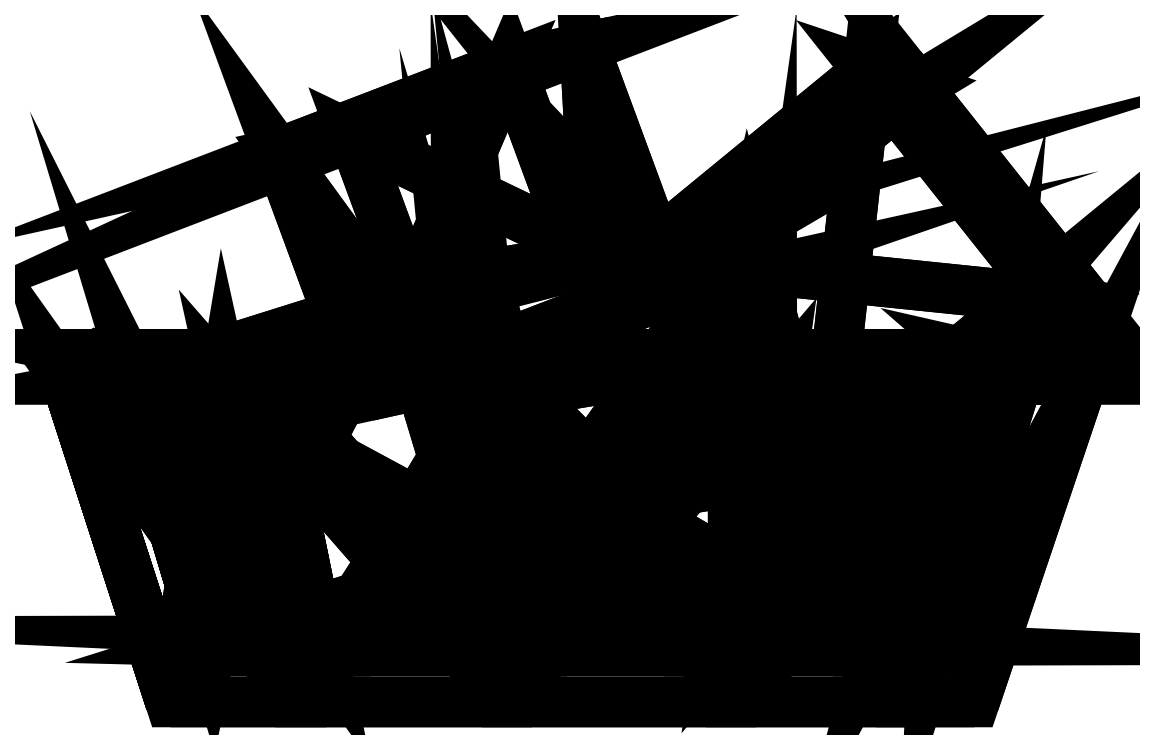
<metadata>
{"format":"dxf","ext":"dxf","renderer":"ezdxf+matplotlib","layout":"modelspace","background":"white","min_lineweight":24,"dpi":150}
</metadata>
<code>
0
SECTION
2
ENTITIES
0
POLYLINE
8
sugarCup
66
   1
10
0
20
0
30
0
70
   64
71
   60
72
   106
0
VERTEX
8
sugarCup
10
36.55
20
0.6113
30
0
70
   192
0
VERTEX
8
sugarCup
10
46.22
20
29.33
30
0
70
   192
0
VERTEX
8
sugarCup
10
43.14
20
31.59
30
0
70
   192
0
VERTEX
8
sugarCup
10
40.47
20
29.54
30
0
70
   192
0
VERTEX
8
sugarCup
10
32.85
20
5.134
30
0
70
   192
0
VERTEX
8
sugarCup
10
30.75
20
0.6113
30
-19.76
70
   192
0
VERTEX
8
sugarCup
10
38.89
20
29.33
30
-24.99
70
   192
0
VERTEX
8
sugarCup
10
36.29
20
31.59
30
-23.32
70
   192
0
VERTEX
8
sugarCup
10
34.04
20
29.54
30
-21.88
70
   192
0
VERTEX
8
sugarCup
10
27.63
20
5.134
30
-17.76
70
   192
0
VERTEX
8
sugarCup
10
15.18
20
0.6113
30
-33.25
70
   192
0
VERTEX
8
sugarCup
10
19.2
20
29.33
30
-42.05
70
   192
0
VERTEX
8
sugarCup
10
17.92
20
31.59
30
-39.24
70
   192
0
VERTEX
8
sugarCup
10
16.81
20
29.54
30
-36.81
70
   192
0
VERTEX
8
sugarCup
10
13.65
20
5.134
30
-29.88
70
   192
0
VERTEX
8
sugarCup
10
-5.201
20
0.6113
30
-36.18
70
   192
0
VERTEX
8
sugarCup
10
-6.578
20
29.33
30
-45.75
70
   192
0
VERTEX
8
sugarCup
10
-6.139
20
31.59
30
-42.7
70
   192
0
VERTEX
8
sugarCup
10
-5.759
20
29.54
30
-40.06
70
   192
0
VERTEX
8
sugarCup
10
-4.675
20
5.134
30
-32.51
70
   192
0
VERTEX
8
sugarCup
10
-23.93
20
0.6113
30
-27.62
70
   192
0
VERTEX
8
sugarCup
10
-30.27
20
29.33
30
-34.93
70
   192
0
VERTEX
8
sugarCup
10
-28.25
20
31.59
30
-32.6
70
   192
0
VERTEX
8
sugarCup
10
-26.5
20
29.54
30
-30.58
70
   192
0
VERTEX
8
sugarCup
10
-21.51
20
5.134
30
-24.82
70
   192
0
VERTEX
8
sugarCup
10
-35.07
20
0.6113
30
-10.3
70
   192
0
VERTEX
8
sugarCup
10
-44.35
20
29.33
30
-13.02
70
   192
0
VERTEX
8
sugarCup
10
-41.39
20
31.59
30
-12.15
70
   192
0
VERTEX
8
sugarCup
10
-38.83
20
29.54
30
-11.4
70
   192
0
VERTEX
8
sugarCup
10
-31.52
20
5.134
30
-9.254
70
   192
0
VERTEX
8
sugarCup
10
-35.07
20
0.6113
30
10.3
70
   192
0
VERTEX
8
sugarCup
10
-44.35
20
29.33
30
13.02
70
   192
0
VERTEX
8
sugarCup
10
-41.39
20
31.59
30
12.15
70
   192
0
VERTEX
8
sugarCup
10
-38.83
20
29.54
30
11.4
70
   192
0
VERTEX
8
sugarCup
10
-31.52
20
5.134
30
9.254
70
   192
0
VERTEX
8
sugarCup
10
-23.93
20
0.6113
30
27.62
70
   192
0
VERTEX
8
sugarCup
10
-30.27
20
29.33
30
34.93
70
   192
0
VERTEX
8
sugarCup
10
-28.25
20
31.59
30
32.6
70
   192
0
VERTEX
8
sugarCup
10
-26.5
20
29.54
30
30.58
70
   192
0
VERTEX
8
sugarCup
10
-21.51
20
5.134
30
24.82
70
   192
0
VERTEX
8
sugarCup
10
-5.201
20
0.6113
30
36.18
70
   192
0
VERTEX
8
sugarCup
10
-6.578
20
29.33
30
45.75
70
   192
0
VERTEX
8
sugarCup
10
-6.139
20
31.59
30
42.7
70
   192
0
VERTEX
8
sugarCup
10
-5.759
20
29.54
30
40.06
70
   192
0
VERTEX
8
sugarCup
10
-4.675
20
5.134
30
32.51
70
   192
0
VERTEX
8
sugarCup
10
15.18
20
0.6113
30
33.25
70
   192
0
VERTEX
8
sugarCup
10
19.2
20
29.33
30
42.05
70
   192
0
VERTEX
8
sugarCup
10
17.92
20
31.59
30
39.24
70
   192
0
VERTEX
8
sugarCup
10
16.81
20
29.54
30
36.81
70
   192
0
VERTEX
8
sugarCup
10
13.65
20
5.134
30
29.88
70
   192
0
VERTEX
8
sugarCup
10
30.75
20
0.6113
30
19.76
70
   192
0
VERTEX
8
sugarCup
10
38.89
20
29.33
30
24.99
70
   192
0
VERTEX
8
sugarCup
10
36.29
20
31.59
30
23.32
70
   192
0
VERTEX
8
sugarCup
10
34.04
20
29.54
30
21.88
70
   192
0
VERTEX
8
sugarCup
10
27.63
20
5.134
30
17.76
70
   192
0
VERTEX
8
sugarCup
10
0
20
0
30
0
70
   192
0
VERTEX
8
sugarCup
10
0
20
0
30
0
70
   192
0
VERTEX
8
sugarCup
10
0
20
0
30
0
70
   192
0
VERTEX
8
sugarCup
10
0
20
0
30
0
70
   192
0
VERTEX
8
sugarCup
10
0
20
0
30
0
70
   192
0
VERTEX
8
sugarCup
10
0
20
0
30
0
70
   128
71
   1
72
   2
73
   7
0
VERTEX
8
sugarCup
10
0
20
0
30
0
70
   128
71
   2
72
   3
73
   8
0
VERTEX
8
sugarCup
10
0
20
0
30
0
70
   128
71
   3
72
   4
73
   9
0
VERTEX
8
sugarCup
10
0
20
0
30
0
70
   128
71
   4
72
   5
73
   10
0
VERTEX
8
sugarCup
10
0
20
0
30
0
70
   128
71
   6
72
   7
73
   12
0
VERTEX
8
sugarCup
10
0
20
0
30
0
70
   128
71
   7
72
   8
73
   13
0
VERTEX
8
sugarCup
10
0
20
0
30
0
70
   128
71
   8
72
   9
73
   14
0
VERTEX
8
sugarCup
10
0
20
0
30
0
70
   128
71
   9
72
   10
73
   15
0
VERTEX
8
sugarCup
10
0
20
0
30
0
70
   128
71
   11
72
   12
73
   17
0
VERTEX
8
sugarCup
10
0
20
0
30
0
70
   128
71
   12
72
   13
73
   18
0
VERTEX
8
sugarCup
10
0
20
0
30
0
70
   128
71
   13
72
   14
73
   19
0
VERTEX
8
sugarCup
10
0
20
0
30
0
70
   128
71
   14
72
   15
73
   20
0
VERTEX
8
sugarCup
10
0
20
0
30
0
70
   128
71
   16
72
   17
73
   22
0
VERTEX
8
sugarCup
10
0
20
0
30
0
70
   128
71
   17
72
   18
73
   23
0
VERTEX
8
sugarCup
10
0
20
0
30
0
70
   128
71
   18
72
   19
73
   24
0
VERTEX
8
sugarCup
10
0
20
0
30
0
70
   128
71
   19
72
   20
73
   25
0
VERTEX
8
sugarCup
10
0
20
0
30
0
70
   128
71
   21
72
   22
73
   27
0
VERTEX
8
sugarCup
10
0
20
0
30
0
70
   128
71
   22
72
   23
73
   28
0
VERTEX
8
sugarCup
10
0
20
0
30
0
70
   128
71
   23
72
   24
73
   29
0
VERTEX
8
sugarCup
10
0
20
0
30
0
70
   128
71
   24
72
   25
73
   30
0
VERTEX
8
sugarCup
10
0
20
0
30
0
70
   128
71
   26
72
   27
73
   32
0
VERTEX
8
sugarCup
10
0
20
0
30
0
70
   128
71
   27
72
   28
73
   33
0
VERTEX
8
sugarCup
10
0
20
0
30
0
70
   128
71
   28
72
   29
73
   34
0
VERTEX
8
sugarCup
10
0
20
0
30
0
70
   128
71
   29
72
   30
73
   35
0
VERTEX
8
sugarCup
10
0
20
0
30
0
70
   128
71
   31
72
   32
73
   37
0
VERTEX
8
sugarCup
10
0
20
0
30
0
70
   128
71
   32
72
   33
73
   38
0
VERTEX
8
sugarCup
10
0
20
0
30
0
70
   128
71
   33
72
   34
73
   39
0
VERTEX
8
sugarCup
10
0
20
0
30
0
70
   128
71
   34
72
   35
73
   40
0
VERTEX
8
sugarCup
10
0
20
0
30
0
70
   128
71
   36
72
   37
73
   42
0
VERTEX
8
sugarCup
10
0
20
0
30
0
70
   128
71
   37
72
   38
73
   43
0
VERTEX
8
sugarCup
10
0
20
0
30
0
70
   128
71
   38
72
   39
73
   44
0
VERTEX
8
sugarCup
10
0
20
0
30
0
70
   128
71
   39
72
   40
73
   45
0
VERTEX
8
sugarCup
10
0
20
0
30
0
70
   128
71
   41
72
   42
73
   47
0
VERTEX
8
sugarCup
10
0
20
0
30
0
70
   128
71
   42
72
   43
73
   48
0
VERTEX
8
sugarCup
10
0
20
0
30
0
70
   128
71
   43
72
   44
73
   49
0
VERTEX
8
sugarCup
10
0
20
0
30
0
70
   128
71
   44
72
   45
73
   50
0
VERTEX
8
sugarCup
10
0
20
0
30
0
70
   128
71
   46
72
   47
73
   52
0
VERTEX
8
sugarCup
10
0
20
0
30
0
70
   128
71
   47
72
   48
73
   53
0
VERTEX
8
sugarCup
10
0
20
0
30
0
70
   128
71
   48
72
   49
73
   54
0
VERTEX
8
sugarCup
10
0
20
0
30
0
70
   128
71
   49
72
   50
73
   55
0
VERTEX
8
sugarCup
10
0
20
0
30
0
70
   128
71
   51
72
   52
73
   2
0
VERTEX
8
sugarCup
10
0
20
0
30
0
70
   128
71
   52
72
   53
73
   3
0
VERTEX
8
sugarCup
10
0
20
0
30
0
70
   128
71
   53
72
   54
73
   4
0
VERTEX
8
sugarCup
10
0
20
0
30
0
70
   128
71
   54
72
   55
73
   5
0
VERTEX
8
sugarCup
10
0
20
0
30
0
70
   128
71
   15
72
   10
73
   45
0
VERTEX
8
sugarCup
10
0
20
0
30
0
70
   128
71
   15
72
   25
73
   20
0
VERTEX
8
sugarCup
10
0
20
0
30
0
70
   128
71
   45
72
   10
73
   5
0
VERTEX
8
sugarCup
10
0
20
0
30
0
70
   128
71
   55
72
   50
73
   45
0
VERTEX
8
sugarCup
10
0
20
0
30
0
70
   128
71
   45
72
   40
73
   35
0
VERTEX
8
sugarCup
10
0
20
0
30
0
70
   128
71
   35
72
   30
73
   25
0
VERTEX
8
sugarCup
10
0
20
0
30
0
70
   128
71
   1
72
   6
73
   11
0
VERTEX
8
sugarCup
10
0
20
0
30
0
70
   128
71
   36
72
   1
73
   11
0
VERTEX
8
sugarCup
10
0
20
0
30
0
70
   128
71
   51
72
   1
73
   36
0
VERTEX
8
sugarCup
10
0
20
0
30
0
70
   128
71
   11
72
   16
73
   21
0
VERTEX
8
sugarCup
10
0
20
0
30
0
70
   128
71
   36
72
   21
73
   26
0
VERTEX
8
sugarCup
10
0
20
0
30
0
70
   128
71
   36
72
   41
73
   46
0
VERTEX
8
sugarCup
10
0
20
0
30
0
70
   128
71
   1
72
   7
73
   6
0
VERTEX
8
sugarCup
10
0
20
0
30
0
70
   128
71
   2
72
   8
73
   7
0
VERTEX
8
sugarCup
10
0
20
0
30
0
70
   128
71
   3
72
   9
73
   8
0
VERTEX
8
sugarCup
10
0
20
0
30
0
70
   128
71
   4
72
   10
73
   9
0
VERTEX
8
sugarCup
10
0
20
0
30
0
70
   128
71
   6
72
   12
73
   11
0
VERTEX
8
sugarCup
10
0
20
0
30
0
70
   128
71
   7
72
   13
73
   12
0
VERTEX
8
sugarCup
10
0
20
0
30
0
70
   128
71
   8
72
   14
73
   13
0
VERTEX
8
sugarCup
10
0
20
0
30
0
70
   128
71
   9
72
   15
73
   14
0
VERTEX
8
sugarCup
10
0
20
0
30
0
70
   128
71
   11
72
   17
73
   16
0
VERTEX
8
sugarCup
10
0
20
0
30
0
70
   128
71
   12
72
   18
73
   17
0
VERTEX
8
sugarCup
10
0
20
0
30
0
70
   128
71
   13
72
   19
73
   18
0
VERTEX
8
sugarCup
10
0
20
0
30
0
70
   128
71
   14
72
   20
73
   19
0
VERTEX
8
sugarCup
10
0
20
0
30
0
70
   128
71
   16
72
   22
73
   21
0
VERTEX
8
sugarCup
10
0
20
0
30
0
70
   128
71
   17
72
   23
73
   22
0
VERTEX
8
sugarCup
10
0
20
0
30
0
70
   128
71
   18
72
   24
73
   23
0
VERTEX
8
sugarCup
10
0
20
0
30
0
70
   128
71
   19
72
   25
73
   24
0
VERTEX
8
sugarCup
10
0
20
0
30
0
70
   128
71
   21
72
   27
73
   26
0
VERTEX
8
sugarCup
10
0
20
0
30
0
70
   128
71
   22
72
   28
73
   27
0
VERTEX
8
sugarCup
10
0
20
0
30
0
70
   128
71
   23
72
   29
73
   28
0
VERTEX
8
sugarCup
10
0
20
0
30
0
70
   128
71
   24
72
   30
73
   29
0
VERTEX
8
sugarCup
10
0
20
0
30
0
70
   128
71
   26
72
   32
73
   31
0
VERTEX
8
sugarCup
10
0
20
0
30
0
70
   128
71
   27
72
   33
73
   32
0
VERTEX
8
sugarCup
10
0
20
0
30
0
70
   128
71
   28
72
   34
73
   33
0
VERTEX
8
sugarCup
10
0
20
0
30
0
70
   128
71
   29
72
   35
73
   34
0
VERTEX
8
sugarCup
10
0
20
0
30
0
70
   128
71
   31
72
   37
73
   36
0
VERTEX
8
sugarCup
10
0
20
0
30
0
70
   128
71
   32
72
   38
73
   37
0
VERTEX
8
sugarCup
10
0
20
0
30
0
70
   128
71
   33
72
   39
73
   38
0
VERTEX
8
sugarCup
10
0
20
0
30
0
70
   128
71
   34
72
   40
73
   39
0
VERTEX
8
sugarCup
10
0
20
0
30
0
70
   128
71
   36
72
   42
73
   41
0
VERTEX
8
sugarCup
10
0
20
0
30
0
70
   128
71
   37
72
   43
73
   42
0
VERTEX
8
sugarCup
10
0
20
0
30
0
70
   128
71
   38
72
   44
73
   43
0
VERTEX
8
sugarCup
10
0
20
0
30
0
70
   128
71
   39
72
   45
73
   44
0
VERTEX
8
sugarCup
10
0
20
0
30
0
70
   128
71
   41
72
   47
73
   46
0
VERTEX
8
sugarCup
10
0
20
0
30
0
70
   128
71
   42
72
   48
73
   47
0
VERTEX
8
sugarCup
10
0
20
0
30
0
70
   128
71
   43
72
   49
73
   48
0
VERTEX
8
sugarCup
10
0
20
0
30
0
70
   128
71
   44
72
   50
73
   49
0
VERTEX
8
sugarCup
10
0
20
0
30
0
70
   128
71
   46
72
   52
73
   51
0
VERTEX
8
sugarCup
10
0
20
0
30
0
70
   128
71
   47
72
   53
73
   52
0
VERTEX
8
sugarCup
10
0
20
0
30
0
70
   128
71
   48
72
   54
73
   53
0
VERTEX
8
sugarCup
10
0
20
0
30
0
70
   128
71
   49
72
   55
73
   54
0
VERTEX
8
sugarCup
10
0
20
0
30
0
70
   128
71
   51
72
   2
73
   1
0
VERTEX
8
sugarCup
10
0
20
0
30
0
70
   128
71
   52
72
   3
73
   2
0
VERTEX
8
sugarCup
10
0
20
0
30
0
70
   128
71
   53
72
   4
73
   3
0
VERTEX
8
sugarCup
10
0
20
0
30
0
70
   128
71
   54
72
   5
73
   4
0
VERTEX
8
sugarCup
10
0
20
0
30
0
70
   128
71
   15
72
   45
73
   25
0
VERTEX
8
sugarCup
10
0
20
0
30
0
70
   128
71
   45
72
   5
73
   55
0
VERTEX
8
sugarCup
10
0
20
0
30
0
70
   128
71
   45
72
   35
73
   25
0
VERTEX
8
sugarCup
10
0
20
0
30
0
70
   128
71
   36
72
   11
73
   21
0
VERTEX
8
sugarCup
10
0
20
0
30
0
70
   128
71
   51
72
   36
73
   46
0
VERTEX
8
sugarCup
10
0
20
0
30
0
70
   128
71
   36
72
   26
73
   31
0
SEQEND
0
POLYLINE
8
sugarcube
66
   1
10
0
20
0
30
0
70
   64
71
   8
72
   12
0
VERTEX
8
sugarcube
10
3.108
20
35.77
30
33.93
70
   192
0
VERTEX
8
sugarcube
10
-4.876
20
57.42
30
32.96
70
   192
0
VERTEX
8
sugarcube
10
9.805
20
37.25
30
11.87
70
   192
0
VERTEX
8
sugarcube
10
1.821
20
58.9
30
10.9
70
   192
0
VERTEX
8
sugarcube
10
-10.8
20
29.35
30
5.085
70
   192
0
VERTEX
8
sugarcube
10
-18.79
20
51
30
4.115
70
   192
0
VERTEX
8
sugarcube
10
-17.5
20
27.87
30
27.14
70
   192
0
VERTEX
8
sugarcube
10
-25.49
20
49.51
30
26.17
70
   192
0
VERTEX
8
sugarcube
10
0
20
0
30
0
70
   128
71
   1
72
   2
73
   4
0
VERTEX
8
sugarcube
10
0
20
0
30
0
70
   128
71
   3
72
   4
73
   6
0
VERTEX
8
sugarcube
10
0
20
0
30
0
70
   128
71
   5
72
   6
73
   8
0
VERTEX
8
sugarcube
10
0
20
0
30
0
70
   128
71
   7
72
   8
73
   2
0
VERTEX
8
sugarcube
10
0
20
0
30
0
70
   128
71
   2
72
   8
73
   6
0
VERTEX
8
sugarcube
10
0
20
0
30
0
70
   128
71
   7
72
   1
73
   3
0
VERTEX
8
sugarcube
10
0
20
0
30
0
70
   128
71
   1
72
   4
73
   3
0
VERTEX
8
sugarcube
10
0
20
0
30
0
70
   128
71
   3
72
   6
73
   5
0
VERTEX
8
sugarcube
10
0
20
0
30
0
70
   128
71
   5
72
   8
73
   7
0
VERTEX
8
sugarcube
10
0
20
0
30
0
70
   128
71
   7
72
   2
73
   1
0
VERTEX
8
sugarcube
10
0
20
0
30
0
70
   128
71
   2
72
   6
73
   4
0
VERTEX
8
sugarcube
10
0
20
0
30
0
70
   128
71
   7
72
   3
73
   5
0
SEQEND
0
POLYLINE
8
sugarcube_2
66
   1
10
0
20
0
30
0
70
   64
71
   8
72
   12
0
VERTEX
8
sugarcube_2
10
-31.03
20
6.008
30
7.062
70
   192
0
VERTEX
8
sugarcube_2
10
-38.1
20
29.46
30
5.532
70
   192
0
VERTEX
8
sugarcube_2
10
-8.032
20
13.23
30
11.62
70
   192
0
VERTEX
8
sugarcube_2
10
-15.09
20
36.68
30
10.09
70
   192
0
VERTEX
8
sugarcube_2
10
-3.223
20
13.11
30
-12.44
70
   192
0
VERTEX
8
sugarcube_2
10
-10.29
20
36.56
30
-13.97
70
   192
0
VERTEX
8
sugarcube_2
10
-26.23
20
5.886
30
-17
70
   192
0
VERTEX
8
sugarcube_2
10
-33.29
20
29.34
30
-18.53
70
   192
0
VERTEX
8
sugarcube_2
10
0
20
0
30
0
70
   128
71
   1
72
   2
73
   4
0
VERTEX
8
sugarcube_2
10
0
20
0
30
0
70
   128
71
   3
72
   4
73
   6
0
VERTEX
8
sugarcube_2
10
0
20
0
30
0
70
   128
71
   5
72
   6
73
   8
0
VERTEX
8
sugarcube_2
10
0
20
0
30
0
70
   128
71
   7
72
   8
73
   2
0
VERTEX
8
sugarcube_2
10
0
20
0
30
0
70
   128
71
   2
72
   8
73
   6
0
VERTEX
8
sugarcube_2
10
0
20
0
30
0
70
   128
71
   7
72
   1
73
   3
0
VERTEX
8
sugarcube_2
10
0
20
0
30
0
70
   128
71
   1
72
   4
73
   3
0
VERTEX
8
sugarcube_2
10
0
20
0
30
0
70
   128
71
   3
72
   6
73
   5
0
VERTEX
8
sugarcube_2
10
0
20
0
30
0
70
   128
71
   5
72
   8
73
   7
0
VERTEX
8
sugarcube_2
10
0
20
0
30
0
70
   128
71
   7
72
   2
73
   1
0
VERTEX
8
sugarcube_2
10
0
20
0
30
0
70
   128
71
   2
72
   6
73
   4
0
VERTEX
8
sugarcube_2
10
0
20
0
30
0
70
   128
71
   7
72
   3
73
   5
0
SEQEND
0
POLYLINE
8
sugarcube_3
66
   1
10
0
20
0
30
0
70
   64
71
   8
72
   12
0
VERTEX
8
sugarcube_3
10
-9.587
20
6.166
30
24.99
70
   192
0
VERTEX
8
sugarcube_3
10
-9.622
20
31.04
30
24.82
70
   192
0
VERTEX
8
sugarcube_3
10
15.04
20
6.225
30
28.5
70
   192
0
VERTEX
8
sugarcube_3
10
15.01
20
31.1
30
28.33
70
   192
0
VERTEX
8
sugarcube_3
10
18.55
20
6.062
30
3.872
70
   192
0
VERTEX
8
sugarcube_3
10
18.52
20
30.94
30
3.703
70
   192
0
VERTEX
8
sugarcube_3
10
-6.074
20
6.003
30
0.3588
70
   192
0
VERTEX
8
sugarcube_3
10
-6.108
20
30.88
30
0.1891
70
   192
0
VERTEX
8
sugarcube_3
10
0
20
0
30
0
70
   128
71
   1
72
   2
73
   4
0
VERTEX
8
sugarcube_3
10
0
20
0
30
0
70
   128
71
   3
72
   4
73
   6
0
VERTEX
8
sugarcube_3
10
0
20
0
30
0
70
   128
71
   5
72
   6
73
   8
0
VERTEX
8
sugarcube_3
10
0
20
0
30
0
70
   128
71
   7
72
   8
73
   2
0
VERTEX
8
sugarcube_3
10
0
20
0
30
0
70
   128
71
   2
72
   8
73
   6
0
VERTEX
8
sugarcube_3
10
0
20
0
30
0
70
   128
71
   7
72
   1
73
   3
0
VERTEX
8
sugarcube_3
10
0
20
0
30
0
70
   128
71
   1
72
   4
73
   3
0
VERTEX
8
sugarcube_3
10
0
20
0
30
0
70
   128
71
   3
72
   6
73
   5
0
VERTEX
8
sugarcube_3
10
0
20
0
30
0
70
   128
71
   5
72
   8
73
   7
0
VERTEX
8
sugarcube_3
10
0
20
0
30
0
70
   128
71
   7
72
   2
73
   1
0
VERTEX
8
sugarcube_3
10
0
20
0
30
0
70
   128
71
   2
72
   6
73
   4
0
VERTEX
8
sugarcube_3
10
0
20
0
30
0
70
   128
71
   7
72
   3
73
   5
0
SEQEND
0
POLYLINE
8
sugarcube_4
66
   1
10
0
20
0
30
0
70
   64
71
   8
72
   12
0
VERTEX
8
sugarcube_4
10
23.18
20
21.93
30
20.72
70
   192
0
VERTEX
8
sugarcube_4
10
7.907
20
41.18
30
16.8
70
   192
0
VERTEX
8
sugarcube_4
10
42.32
20
37.63
30
23.23
70
   192
0
VERTEX
8
sugarcube_4
10
27.04
20
56.87
30
19.31
70
   192
0
VERTEX
8
sugarcube_4
10
46.73
20
36.16
30
-1.212
70
   192
0
VERTEX
8
sugarcube_4
10
31.46
20
55.4
30
-5.129
70
   192
0
VERTEX
8
sugarcube_4
10
27.59
20
20.46
30
-3.72
70
   192
0
VERTEX
8
sugarcube_4
10
12.32
20
39.7
30
-7.638
70
   192
0
VERTEX
8
sugarcube_4
10
0
20
0
30
0
70
   128
71
   1
72
   2
73
   4
0
VERTEX
8
sugarcube_4
10
0
20
0
30
0
70
   128
71
   3
72
   4
73
   6
0
VERTEX
8
sugarcube_4
10
0
20
0
30
0
70
   128
71
   5
72
   6
73
   8
0
VERTEX
8
sugarcube_4
10
0
20
0
30
0
70
   128
71
   7
72
   8
73
   2
0
VERTEX
8
sugarcube_4
10
0
20
0
30
0
70
   128
71
   2
72
   8
73
   6
0
VERTEX
8
sugarcube_4
10
0
20
0
30
0
70
   128
71
   7
72
   1
73
   3
0
VERTEX
8
sugarcube_4
10
0
20
0
30
0
70
   128
71
   1
72
   4
73
   3
0
VERTEX
8
sugarcube_4
10
0
20
0
30
0
70
   128
71
   3
72
   6
73
   5
0
VERTEX
8
sugarcube_4
10
0
20
0
30
0
70
   128
71
   5
72
   8
73
   7
0
VERTEX
8
sugarcube_4
10
0
20
0
30
0
70
   128
71
   7
72
   2
73
   1
0
VERTEX
8
sugarcube_4
10
0
20
0
30
0
70
   128
71
   2
72
   6
73
   4
0
VERTEX
8
sugarcube_4
10
0
20
0
30
0
70
   128
71
   7
72
   3
73
   5
0
SEQEND
0
POLYLINE
8
sugarcube_5
66
   1
10
0
20
0
30
0
70
   64
71
   8
72
   12
0
VERTEX
8
sugarcube_5
10
-3.933
20
6.064
30
-19.87
70
   192
0
VERTEX
8
sugarcube_5
10
-9.714
20
27.2
30
-30.53
70
   192
0
VERTEX
8
sugarcube_5
10
-1.298
20
17.55
30
1.465
70
   192
0
VERTEX
8
sugarcube_5
10
-7.08
20
38.68
30
-9.196
70
   192
0
VERTEX
8
sugarcube_5
10
22.23
20
21.45
30
-3.544
70
   192
0
VERTEX
8
sugarcube_5
10
16.45
20
42.59
30
-14.21
70
   192
0
VERTEX
8
sugarcube_5
10
19.59
20
9.972
30
-24.88
70
   192
0
VERTEX
8
sugarcube_5
10
13.81
20
31.11
30
-35.54
70
   192
0
VERTEX
8
sugarcube_5
10
0
20
0
30
0
70
   128
71
   1
72
   2
73
   4
0
VERTEX
8
sugarcube_5
10
0
20
0
30
0
70
   128
71
   3
72
   4
73
   6
0
VERTEX
8
sugarcube_5
10
0
20
0
30
0
70
   128
71
   5
72
   6
73
   8
0
VERTEX
8
sugarcube_5
10
0
20
0
30
0
70
   128
71
   7
72
   8
73
   2
0
VERTEX
8
sugarcube_5
10
0
20
0
30
0
70
   128
71
   2
72
   8
73
   6
0
VERTEX
8
sugarcube_5
10
0
20
0
30
0
70
   128
71
   7
72
   1
73
   3
0
VERTEX
8
sugarcube_5
10
0
20
0
30
0
70
   128
71
   1
72
   4
73
   3
0
VERTEX
8
sugarcube_5
10
0
20
0
30
0
70
   128
71
   3
72
   6
73
   5
0
VERTEX
8
sugarcube_5
10
0
20
0
30
0
70
   128
71
   5
72
   8
73
   7
0
VERTEX
8
sugarcube_5
10
0
20
0
30
0
70
   128
71
   7
72
   2
73
   1
0
VERTEX
8
sugarcube_5
10
0
20
0
30
0
70
   128
71
   2
72
   6
73
   4
0
VERTEX
8
sugarcube_5
10
0
20
0
30
0
70
   128
71
   7
72
   3
73
   5
0
SEQEND
0
ENDSEC
0
EOF

</code>
